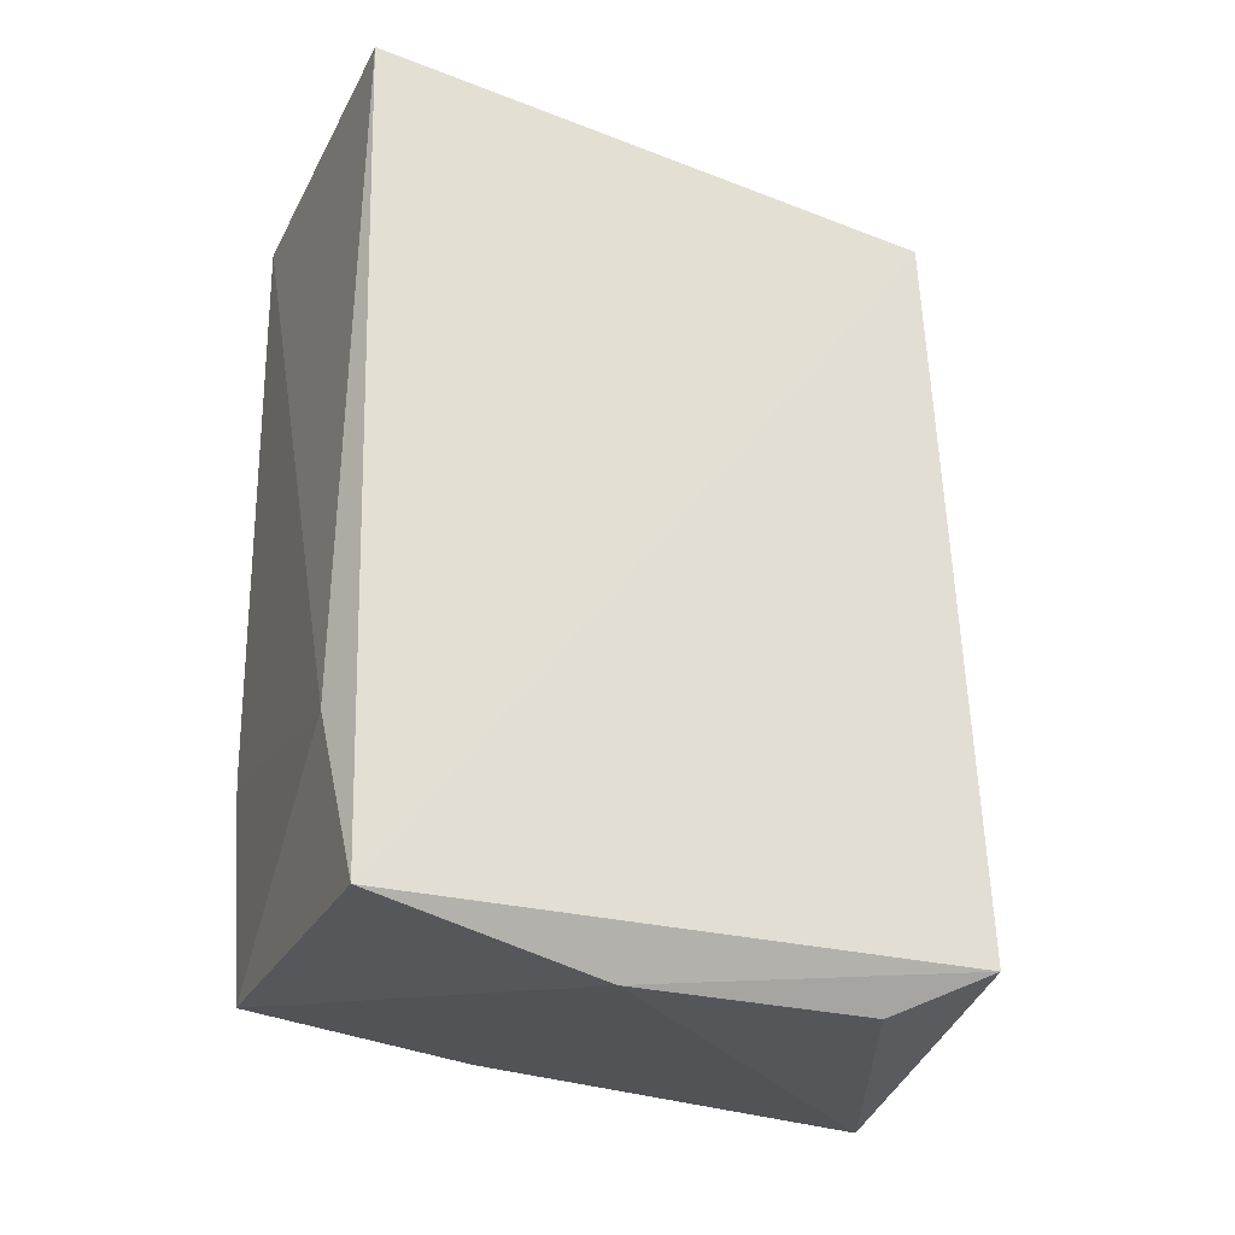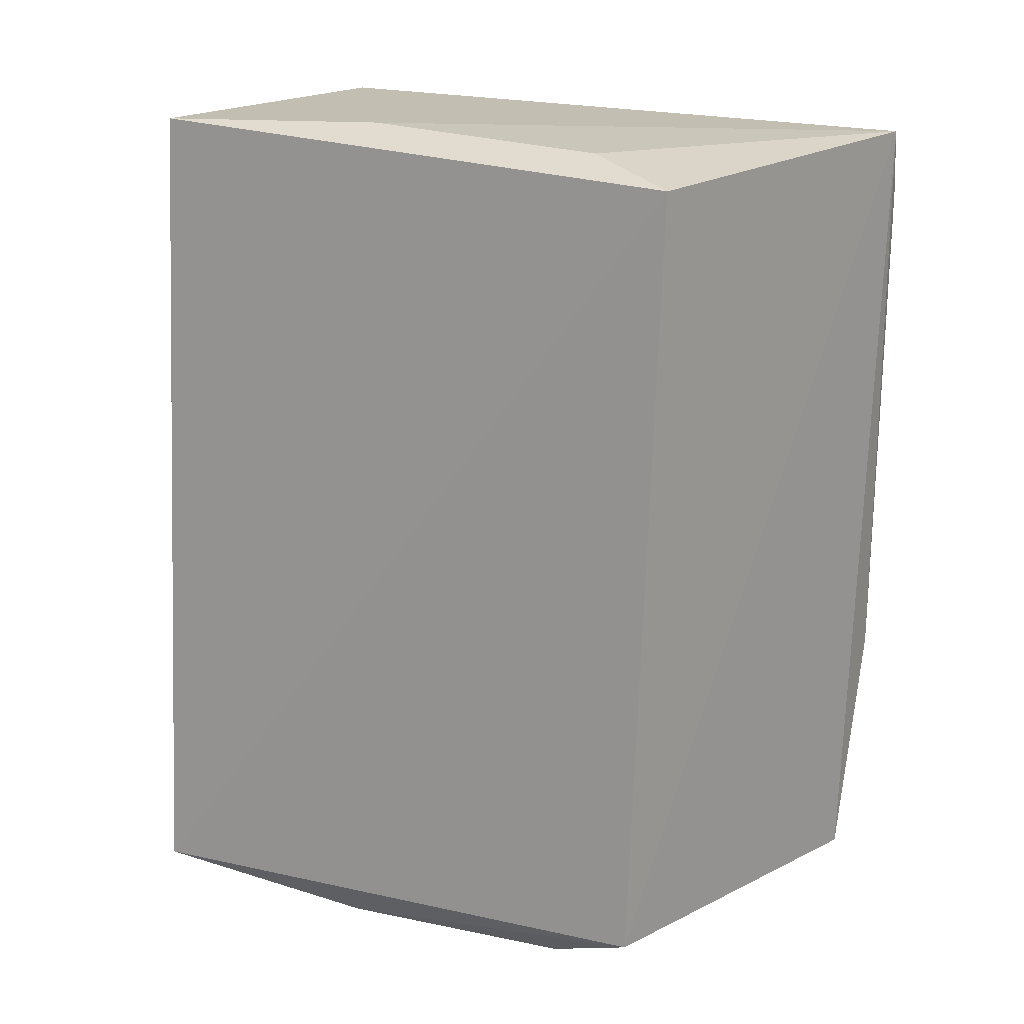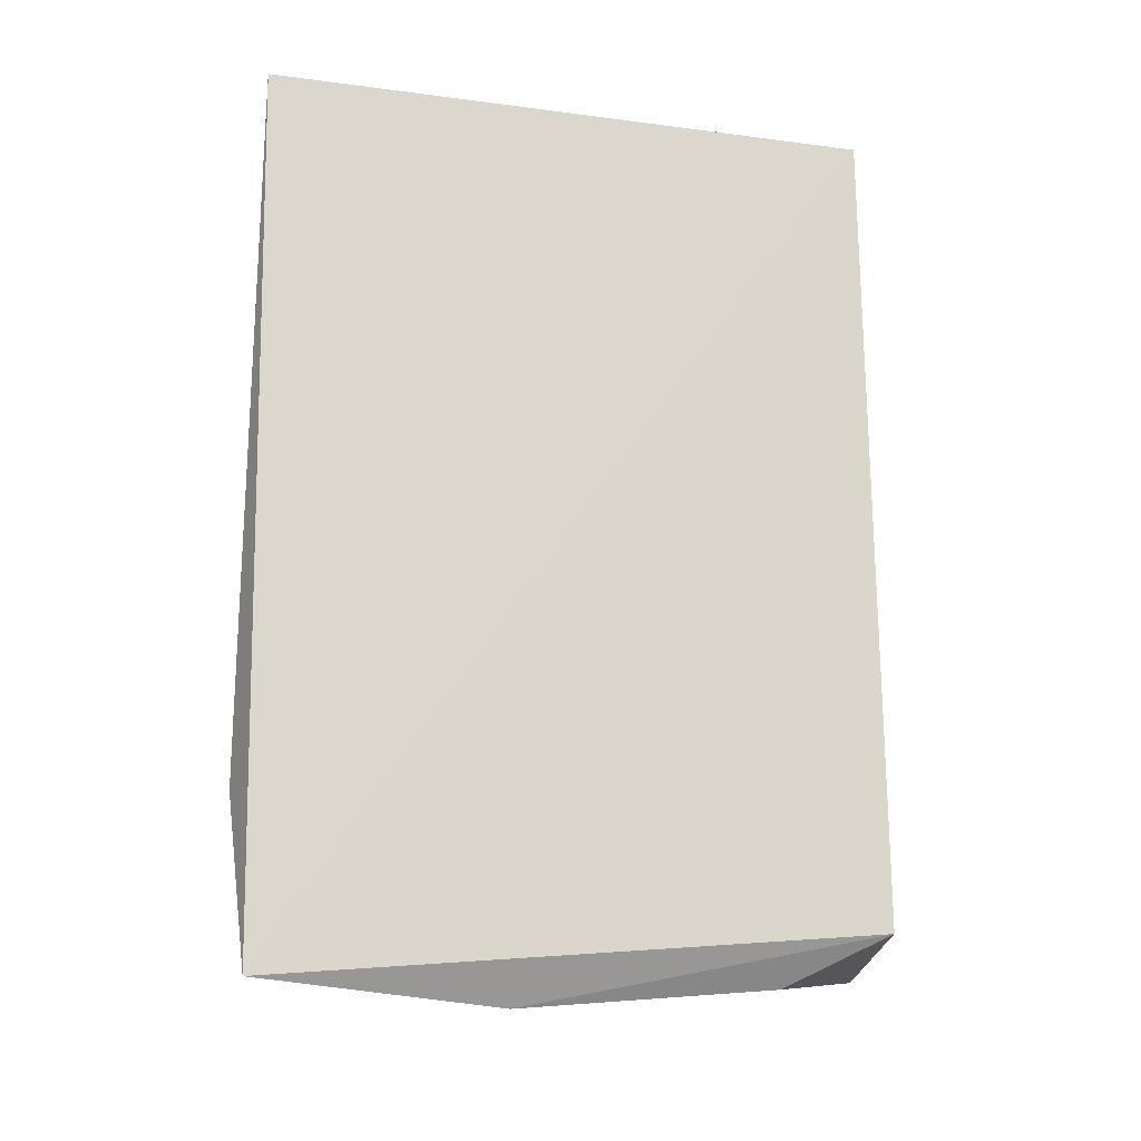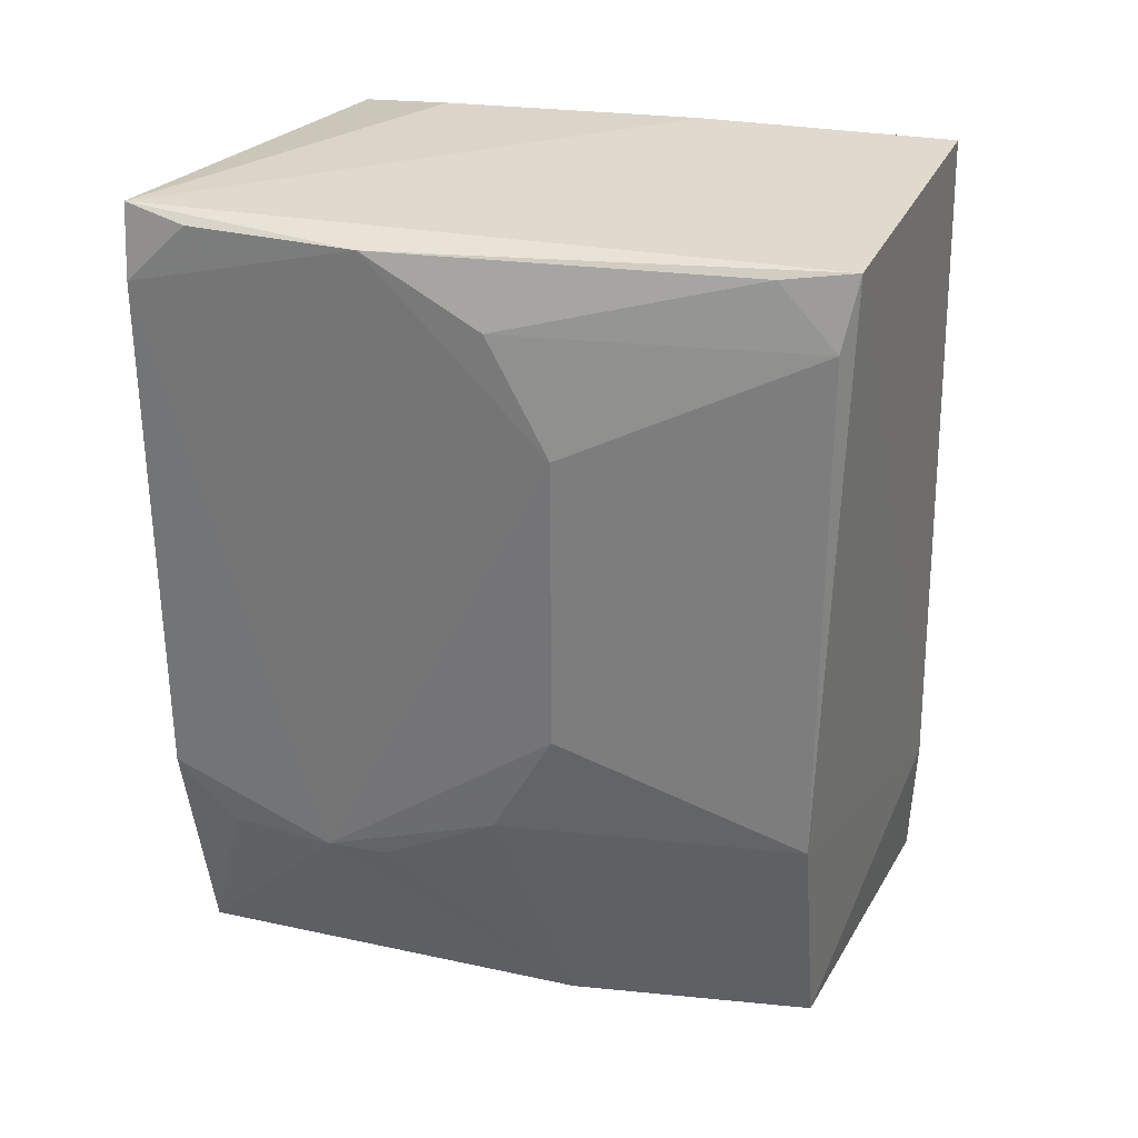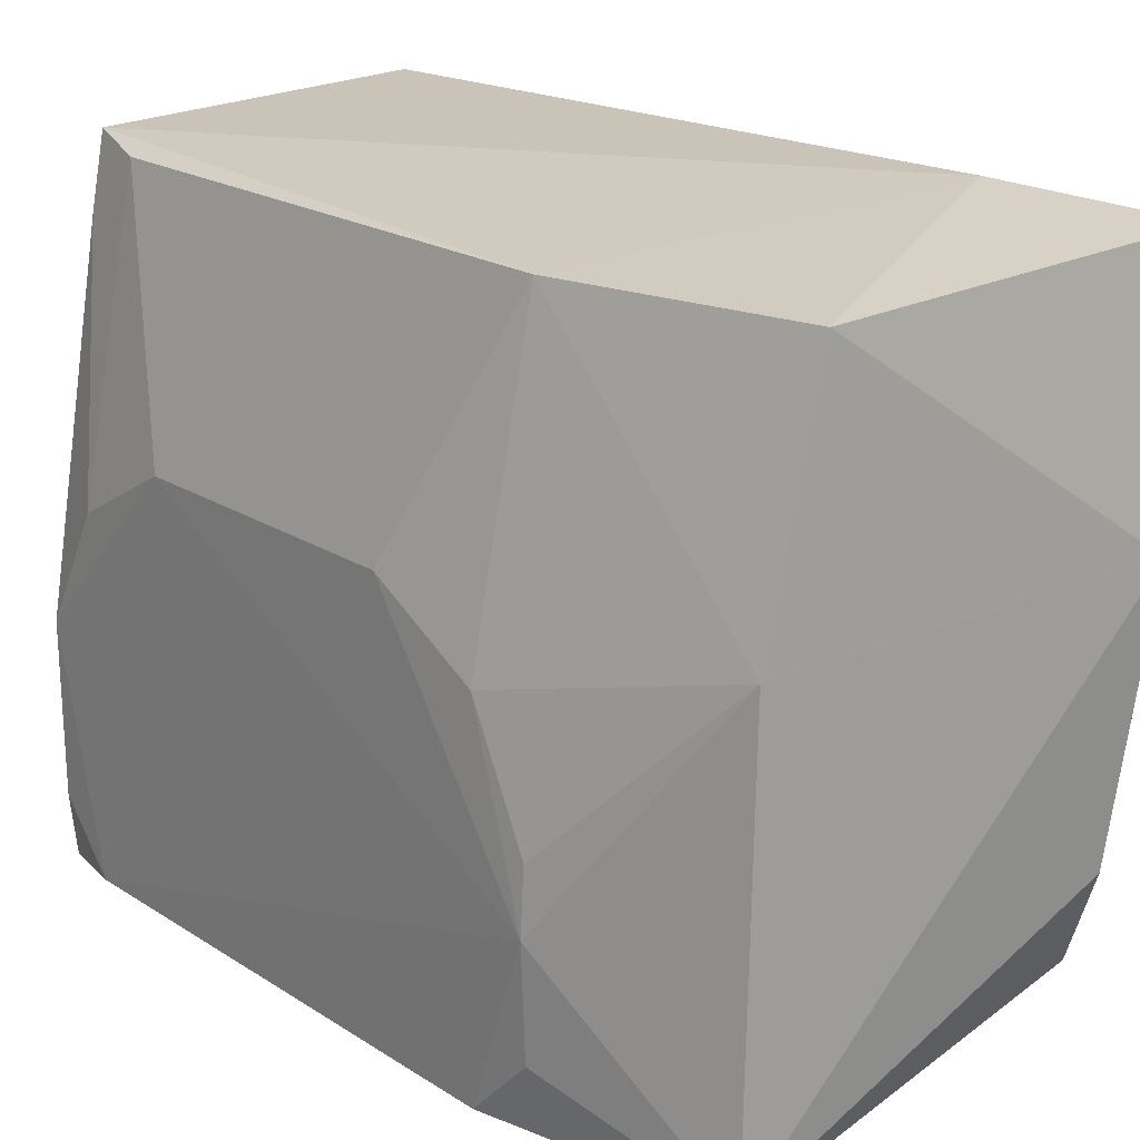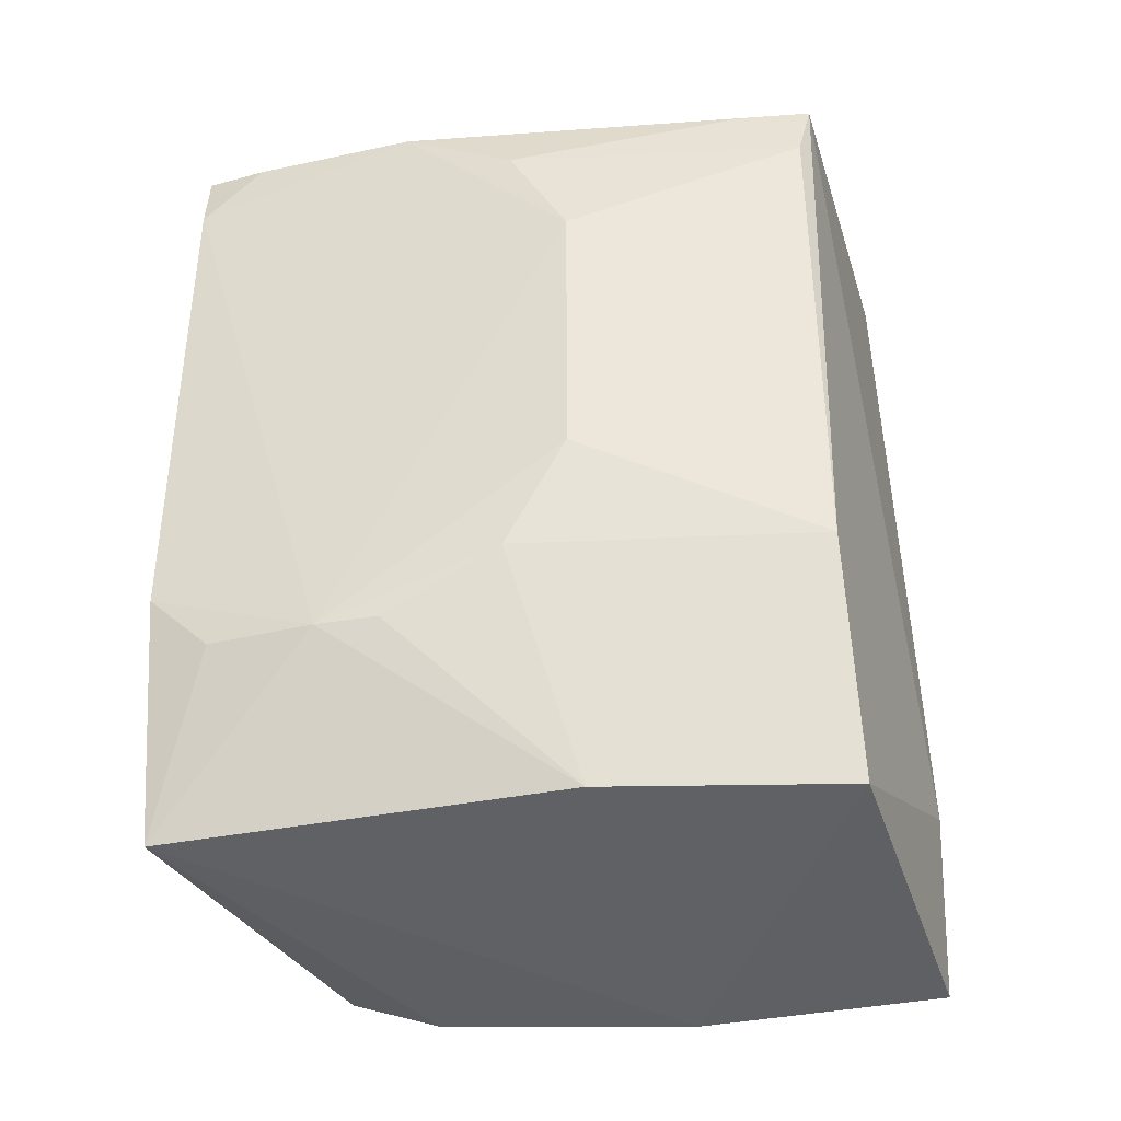
<metadata>
{"format":"obj","ext":"obj","renderer":"f3d","projection":"perspective","resolution":1024,"background":"white","views":[{"elev":-29.6,"azim":64.9,"up":"+Y"},{"elev":20.2,"azim":123.4,"up":"+Y"},{"elev":-13.5,"azim":79.7,"up":"+Y"},{"elev":29.9,"azim":-69.9,"up":"+Y"},{"elev":19.9,"azim":-40.3,"up":"+Z"},{"elev":-38.8,"azim":-75.2,"up":"+Y"}]}
</metadata>
<code>
v -0.3731 -0.131 0.01485
v -0.3846 -0.1191 -0.1324
v -0.3891 0.0826 0.01504
v -0.4702 0.08061 0.01242
v -0.4732 -0.1235 -0.04959
v -0.4866 0.08087 -0.1506
v -0.3864 -0.08981 0.01848
v -0.397 0.07809 -0.1324
v -0.3848 -0.1367 -0.04407
v -0.4019 0.08517 -0.04396
v -0.4896 -0.03796 -0.04921
v -0.4762 -0.1246 -0.1497
v -0.4599 -0.1242 0.009533
v -0.4061 0.08297 -0.107
v -0.4895 0.06324 -0.06444
v -0.4898 -0.0659 -0.1495
v -0.3908 -0.1316 -0.107
v -0.474 -0.06576 0.009402
v -0.4898 0.03538 -0.04919
v -0.4899 0.07848 -0.093
v -0.4904 -0.08117 -0.1081
v -0.489 -0.06573 -0.06452
v -0.4744 0.06326 0.009526
v -0.4749 0.07851 -0.004611
v -0.4903 0.06341 -0.1496
v -0.4892 -0.08093 -0.1343
v -0.4894 -0.08097 -0.09303
v -0.4897 0.07844 -0.1344
f 7 1 3
f 7 3 4
f 8 1 2
f 8 3 1
f 8 2 6
f 9 2 1
f 10 6 4
f 10 4 3
f 10 3 8
f 12 6 2
f 12 9 5
f 13 1 7
f 13 9 1
f 13 5 9
f 14 10 8
f 14 8 6
f 14 6 10
f 16 6 12
f 17 12 2
f 17 2 9
f 17 9 12
f 18 13 7
f 18 7 4
f 18 5 13
f 20 4 6
f 20 19 15
f 21 12 5
f 21 11 19
f 22 18 11
f 22 5 18
f 22 11 21
f 23 15 19
f 23 18 4
f 23 19 11
f 23 11 18
f 24 20 15
f 24 4 20
f 24 23 4
f 24 15 23
f 25 6 16
f 25 16 21
f 25 21 19
f 25 19 20
f 26 21 16
f 26 16 12
f 26 12 21
f 27 22 21
f 27 21 5
f 27 5 22
f 28 25 20
f 28 20 6
f 28 6 25

</code>
